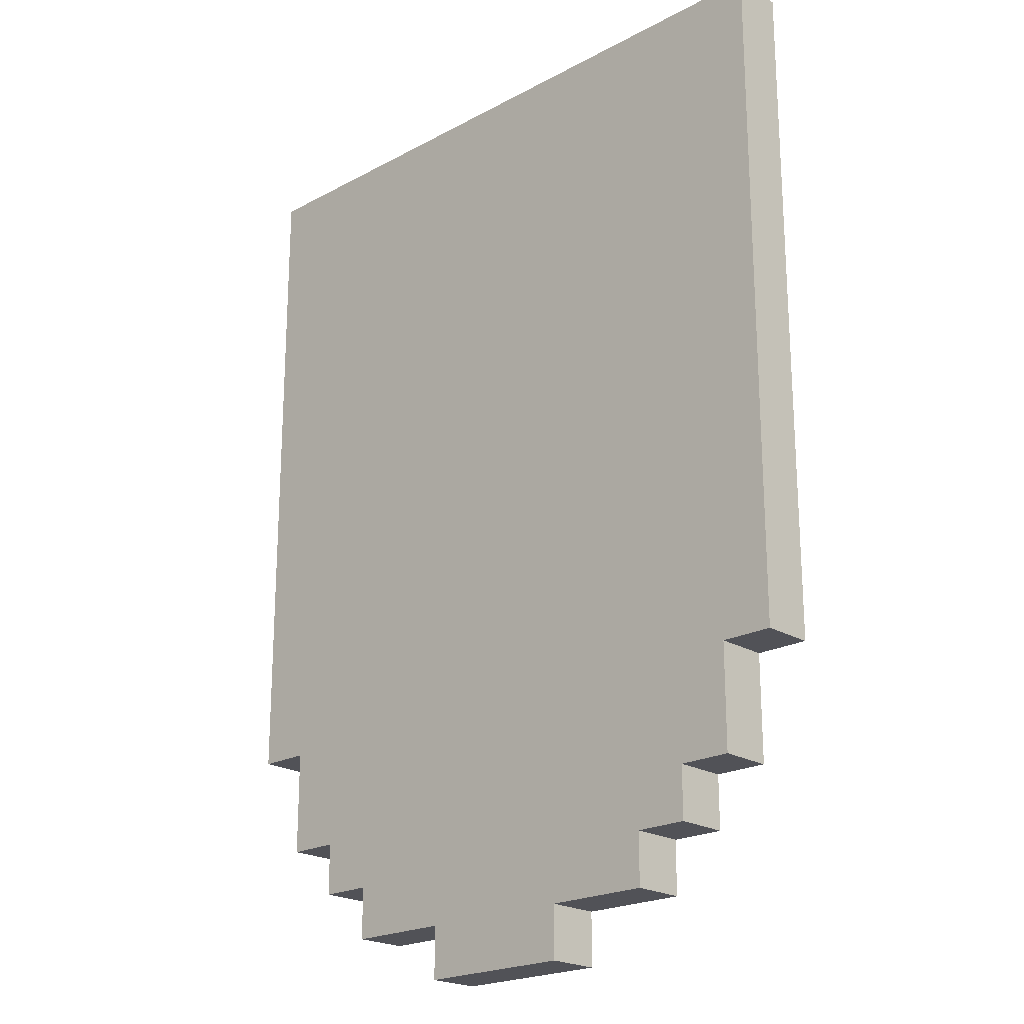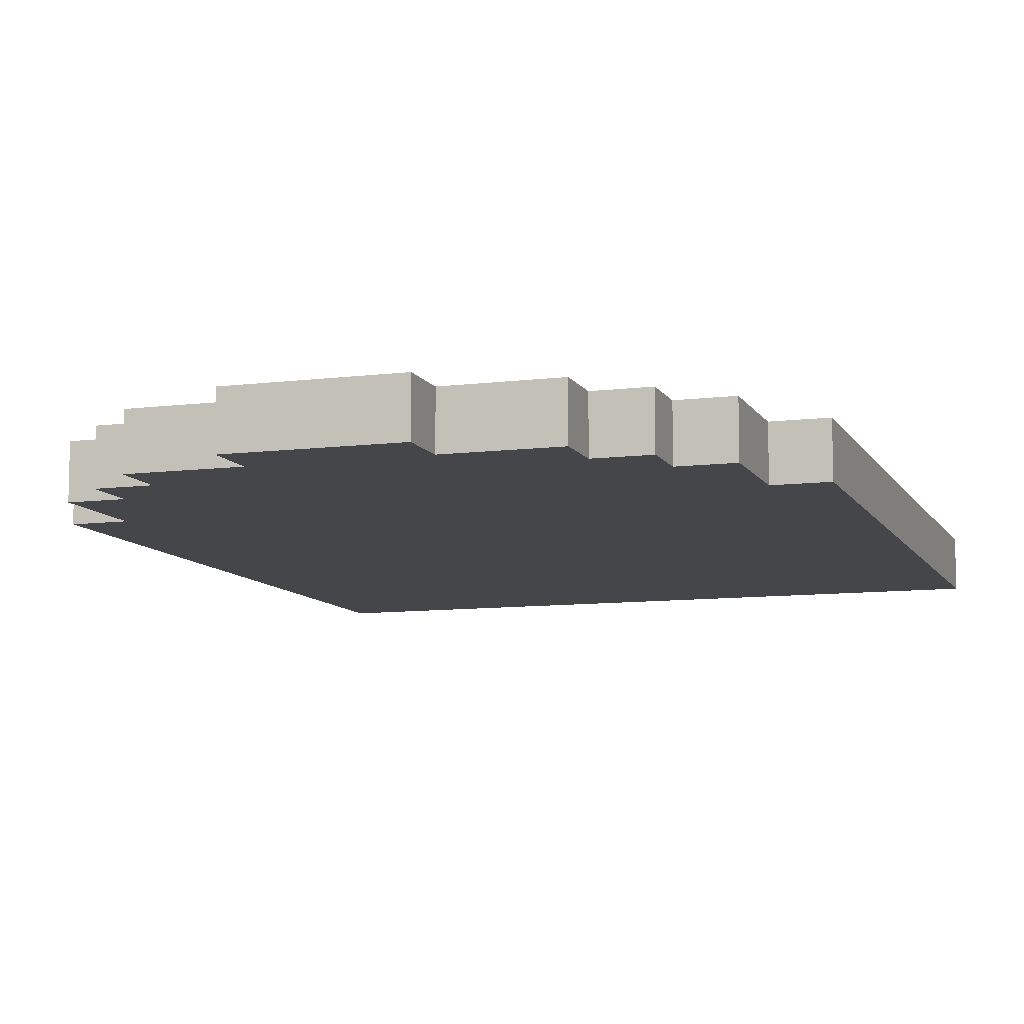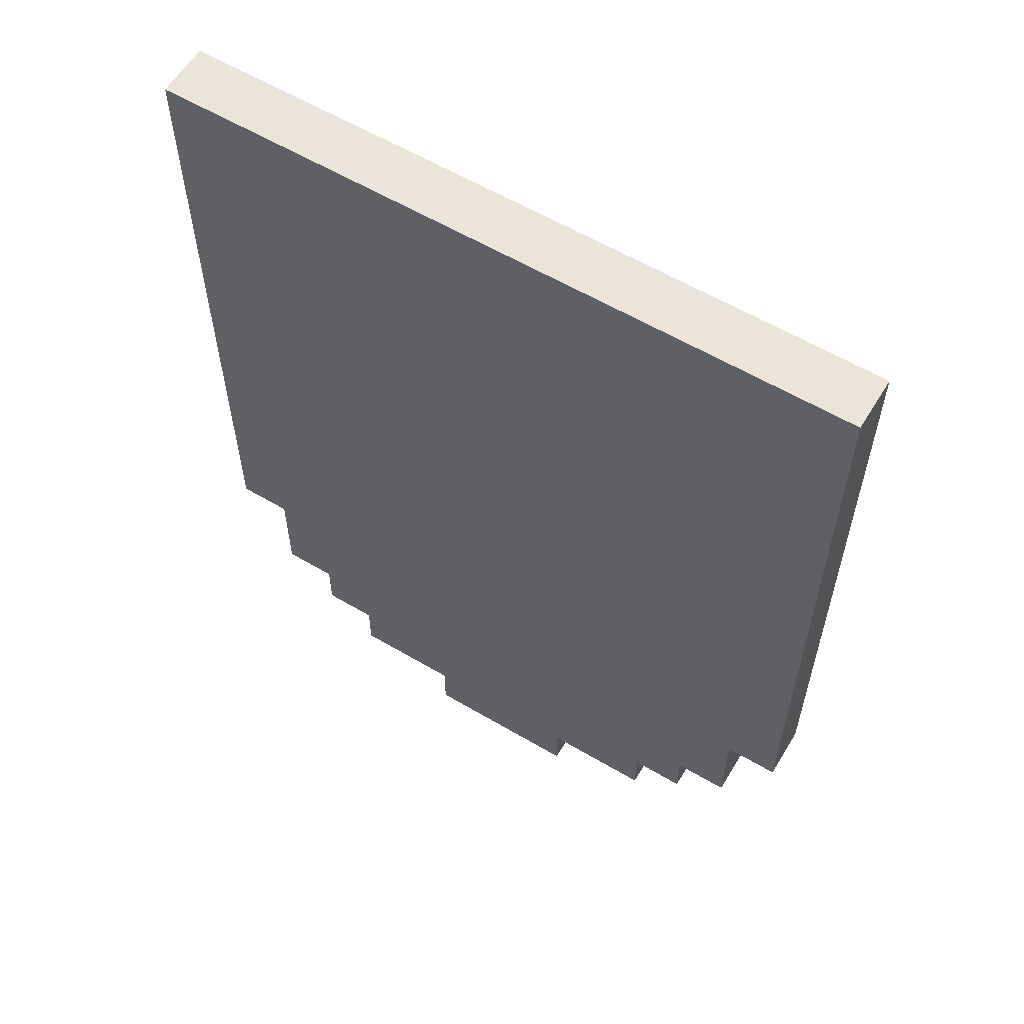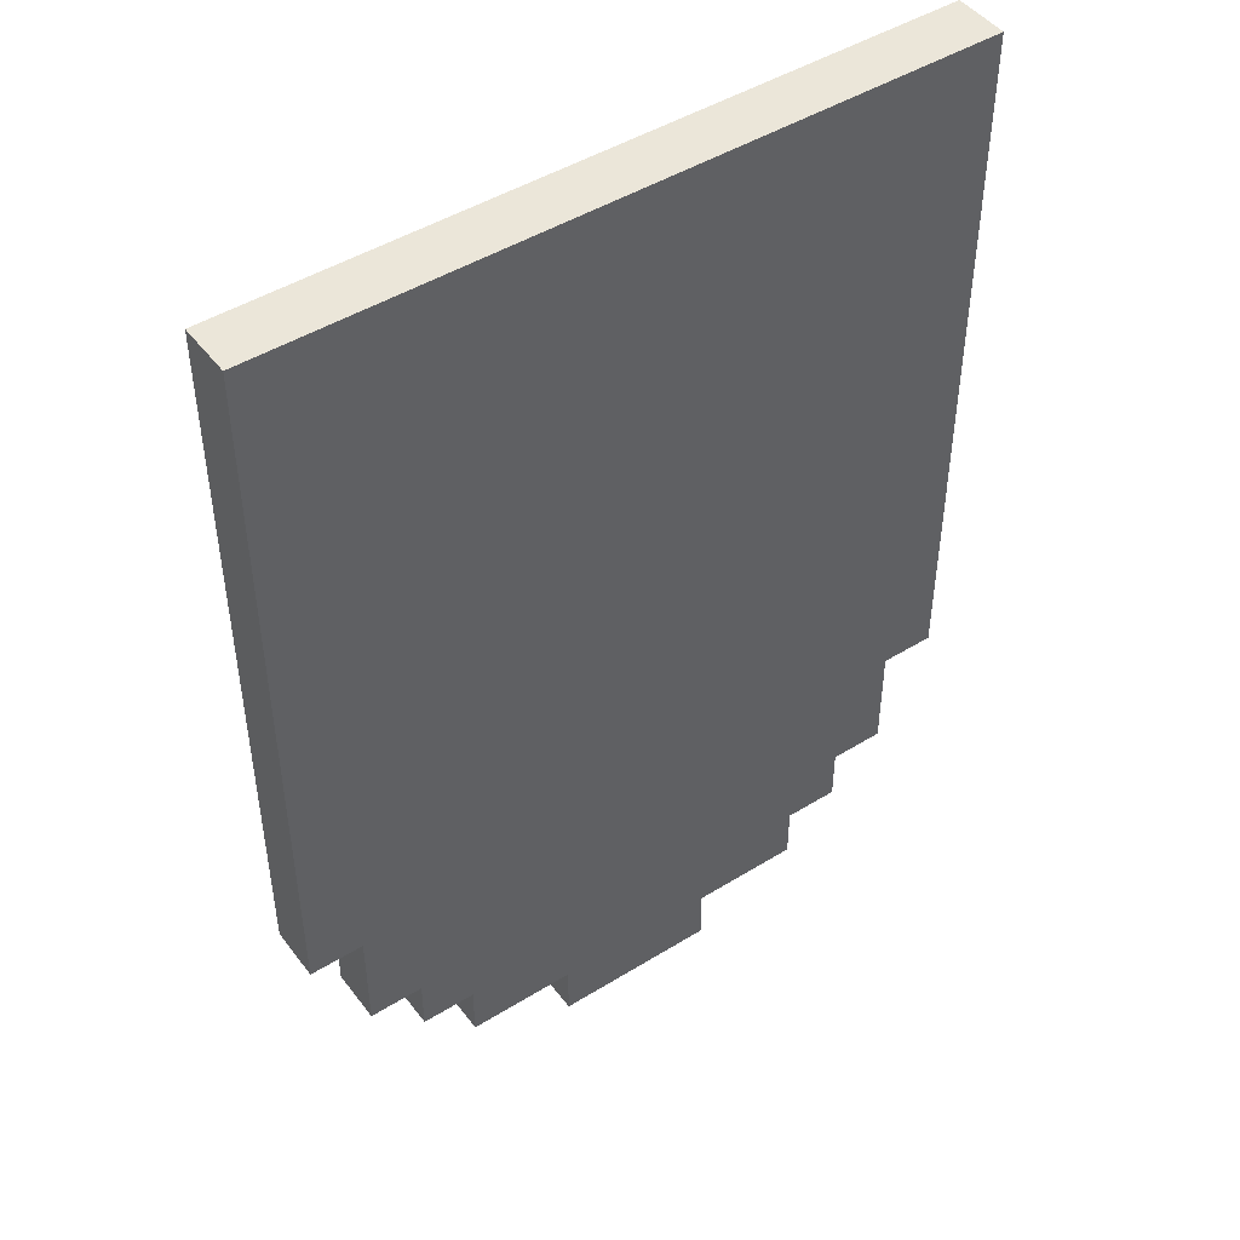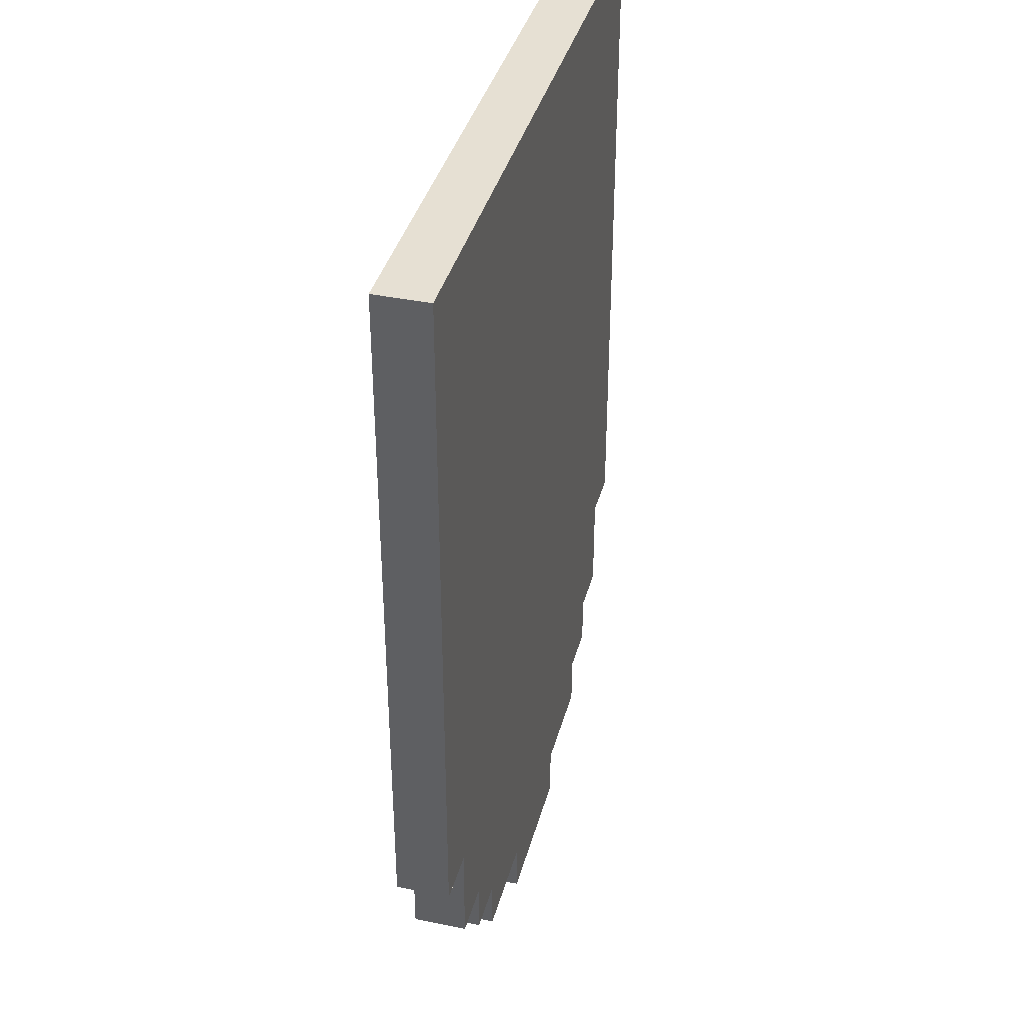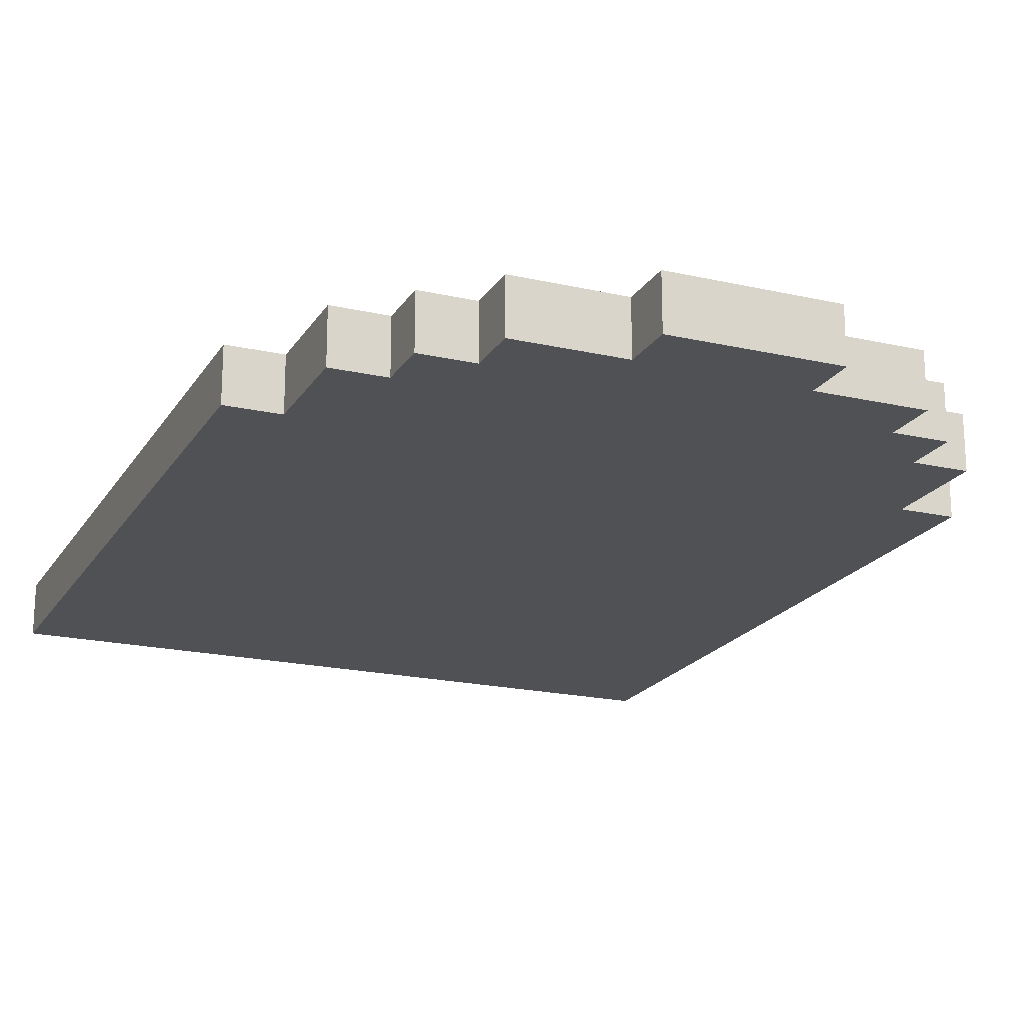
<metadata>
{"format":"obj","ext":"obj","renderer":"f3d","projection":"perspective","resolution":1024,"background":"white","views":[{"elev":-21.4,"azim":-136.4,"up":"+Y"},{"elev":-9.4,"azim":18.4,"up":"+Z"},{"elev":59.6,"azim":-148.8,"up":"+Y"},{"elev":46.7,"azim":-35.1,"up":"+Y"},{"elev":38.3,"azim":104.7,"up":"+Y"},{"elev":-19.7,"azim":-23.0,"up":"+Z"}]}
</metadata>
<code>
v -6.5 5 0.5
v -6.5 5 -0.5
v -6.5 18 0.5
v -6.5 18 -0.5
v -5.5 3 0.5
v -5.5 3 -0.5
v -5.5 5 0.5
v -5.5 5 -0.5
v -4.5 2 0.5
v -4.5 2 -0.5
v -4.5 3 0.5
v -4.5 3 -0.5
v -3.5 1 0.5
v -3.5 1 -0.5
v -3.5 2 0.5
v -3.5 2 -0.5
v -1.5 0 0.5
v -1.5 0 -0.5
v -1.5 1 0.5
v -1.5 1 -0.5
v 1.5 0 0.5
v 1.5 0 -0.5
v 1.5 1 0.5
v 1.5 1 -0.5
v 3.5 1 0.5
v 3.5 1 -0.5
v 3.5 2 0.5
v 3.5 2 -0.5
v 4.5 2 0.5
v 4.5 2 -0.5
v 4.5 3 0.5
v 4.5 3 -0.5
v 5.5 3 0.5
v 5.5 3 -0.5
v 5.5 5 0.5
v 5.5 5 -0.5
v 6.5 5 0.5
v 6.5 5 -0.5
v 6.5 18 0.5
v 6.5 18 -0.5
v -6.5 5 0.5
v -6.5 18 0.5
v -5.5 3 0.5
v -5.5 5 0.5
v -5.5 17 0.5
v -4.5 2 0.5
v -4.5 3 0.5
v -4.5 5 0.5
v -4.5 16 0.5
v -3.5 1 0.5
v -3.5 2 0.5
v -3.5 3 0.5
v -3.5 5 0.5
v -3.5 9 0.5
v -3.5 12 0.5
v -3.5 14 0.5
v -3.5 15 0.5
v -2.5 8 0.5
v -2.5 9 0.5
v -2.5 12 0.5
v -2.5 13 0.5
v -2.5 14 0.5
v -2.5 15 0.5
v -1.5 0 0.5
v -1.5 1 0.5
v -1.5 2 0.5
v -1.5 3 0.5
v -1.5 7 0.5
v -1.5 8 0.5
v -1.5 9 0.5
v -1.5 10 0.5
v -1.5 11 0.5
v -1.5 12 0.5
v -1.5 13 0.5
v -1.5 14 0.5
v -0.5 1 0.5
v -0.5 2 0.5
v -0.5 5 0.5
v -0.5 6 0.5
v -0.5 9 0.5
v -0.5 10 0.5
v -0.5 11 0.5
v -0.5 12 0.5
v 0.5 5 0.5
v 0.5 6 0.5
v 0.5 9 0.5
v 0.5 10 0.5
v 0.5 11 0.5
v 0.5 12 0.5
v 1.5 0 0.5
v 1.5 1 0.5
v 1.5 2 0.5
v 1.5 3 0.5
v 1.5 7 0.5
v 1.5 8 0.5
v 1.5 9 0.5
v 1.5 10 0.5
v 1.5 11 0.5
v 1.5 12 0.5
v 1.5 13 0.5
v 1.5 14 0.5
v 2.5 8 0.5
v 2.5 9 0.5
v 2.5 12 0.5
v 2.5 13 0.5
v 2.5 14 0.5
v 2.5 15 0.5
v 3.5 1 0.5
v 3.5 2 0.5
v 3.5 3 0.5
v 3.5 5 0.5
v 3.5 9 0.5
v 3.5 12 0.5
v 3.5 14 0.5
v 3.5 15 0.5
v 4.5 2 0.5
v 4.5 3 0.5
v 4.5 5 0.5
v 4.5 16 0.5
v 4.5 17 0.5
v 5.5 3 0.5
v 5.5 5 0.5
v 5.5 17 0.5
v 6.5 5 0.5
v 6.5 18 0.5
v -6.5 5 -0.5
v -6.5 18 -0.5
v -5.5 3 -0.5
v -5.5 5 -0.5
v -5.5 17 -0.5
v -4.5 2 -0.5
v -4.5 3 -0.5
v -4.5 5 -0.5
v -4.5 16 -0.5
v -3.5 1 -0.5
v -3.5 2 -0.5
v -3.5 3 -0.5
v -3.5 5 -0.5
v -3.5 9 -0.5
v -3.5 12 -0.5
v -3.5 14 -0.5
v -3.5 15 -0.5
v -2.5 8 -0.5
v -2.5 9 -0.5
v -2.5 12 -0.5
v -2.5 13 -0.5
v -2.5 14 -0.5
v -2.5 15 -0.5
v -1.5 0 -0.5
v -1.5 1 -0.5
v -1.5 2 -0.5
v -1.5 3 -0.5
v -1.5 7 -0.5
v -1.5 8 -0.5
v -1.5 9 -0.5
v -1.5 10 -0.5
v -1.5 11 -0.5
v -1.5 12 -0.5
v -1.5 13 -0.5
v -1.5 14 -0.5
v -0.5 1 -0.5
v -0.5 2 -0.5
v -0.5 5 -0.5
v -0.5 6 -0.5
v -0.5 9 -0.5
v -0.5 10 -0.5
v -0.5 11 -0.5
v -0.5 12 -0.5
v 0.5 5 -0.5
v 0.5 6 -0.5
v 0.5 9 -0.5
v 0.5 10 -0.5
v 0.5 11 -0.5
v 0.5 12 -0.5
v 1.5 0 -0.5
v 1.5 1 -0.5
v 1.5 2 -0.5
v 1.5 3 -0.5
v 1.5 7 -0.5
v 1.5 8 -0.5
v 1.5 9 -0.5
v 1.5 10 -0.5
v 1.5 11 -0.5
v 1.5 12 -0.5
v 1.5 13 -0.5
v 1.5 14 -0.5
v 2.5 8 -0.5
v 2.5 9 -0.5
v 2.5 12 -0.5
v 2.5 13 -0.5
v 2.5 14 -0.5
v 2.5 15 -0.5
v 3.5 1 -0.5
v 3.5 2 -0.5
v 3.5 3 -0.5
v 3.5 5 -0.5
v 3.5 9 -0.5
v 3.5 12 -0.5
v 3.5 14 -0.5
v 3.5 15 -0.5
v 4.5 2 -0.5
v 4.5 3 -0.5
v 4.5 5 -0.5
v 4.5 16 -0.5
v 4.5 17 -0.5
v 5.5 3 -0.5
v 5.5 5 -0.5
v 5.5 17 -0.5
v 6.5 5 -0.5
v 6.5 18 -0.5
v -1.5 0 0.5
v 1.5 0 0.5
v -1.5 0 -0.5
v 1.5 0 -0.5
v -3.5 1 0.5
v -1.5 1 0.5
v 1.5 1 0.5
v 3.5 1 0.5
v -3.5 1 -0.5
v -1.5 1 -0.5
v 1.5 1 -0.5
v 3.5 1 -0.5
v -4.5 2 0.5
v -3.5 2 0.5
v 3.5 2 0.5
v 4.5 2 0.5
v -4.5 2 -0.5
v -3.5 2 -0.5
v 3.5 2 -0.5
v 4.5 2 -0.5
v -5.5 3 0.5
v -4.5 3 0.5
v 4.5 3 0.5
v 5.5 3 0.5
v -5.5 3 -0.5
v -4.5 3 -0.5
v 4.5 3 -0.5
v 5.5 3 -0.5
v -6.5 5 0.5
v -5.5 5 0.5
v 5.5 5 0.5
v 6.5 5 0.5
v -6.5 5 -0.5
v -5.5 5 -0.5
v 5.5 5 -0.5
v 6.5 5 -0.5
v -6.5 18 0.5
v 6.5 18 0.5
v -6.5 18 -0.5
v 6.5 18 -0.5
f 3 2 1
f 4 2 3
f 7 6 5
f 8 6 7
f 11 10 9
f 12 10 11
f 15 14 13
f 16 14 15
f 19 18 17
f 20 18 19
f 21 22 23
f 23 22 24
f 25 26 27
f 27 26 28
f 29 30 31
f 31 30 32
f 33 34 35
f 35 34 36
f 37 38 39
f 39 38 40
f 44 42 41
f 45 42 44
f 47 44 43
f 48 45 44
f 48 44 47
f 49 45 48
f 51 47 46
f 52 48 47
f 52 47 51
f 53 49 48
f 53 48 52
f 54 49 53
f 55 49 54
f 56 49 55
f 57 49 56
f 58 53 52
f 58 54 53
f 59 55 54
f 59 54 58
f 60 56 55
f 60 55 59
f 61 56 60
f 62 57 56
f 62 56 61
f 63 49 57
f 63 57 62
f 65 51 50
f 66 52 51
f 66 51 65
f 67 58 52
f 67 52 66
f 68 58 67
f 69 59 58
f 69 58 68
f 70 60 59
f 70 59 69
f 71 60 70
f 72 60 71
f 73 61 60
f 73 60 72
f 74 62 61
f 74 61 73
f 74 63 62
f 75 63 74
f 76 65 64
f 76 66 65
f 77 68 67
f 77 66 76
f 77 67 66
f 78 68 77
f 79 68 78
f 80 71 70
f 80 70 69
f 81 72 71
f 81 71 80
f 82 73 72
f 82 72 81
f 82 74 73
f 83 74 82
f 84 78 77
f 84 79 78
f 85 68 79
f 85 79 84
f 86 81 80
f 86 80 69
f 86 83 82
f 86 82 81
f 87 83 86
f 88 83 87
f 89 74 83
f 89 83 88
f 90 76 64
f 91 77 76
f 91 76 90
f 92 85 84
f 92 77 91
f 92 84 77
f 93 85 92
f 94 68 85
f 94 85 93
f 94 69 68
f 95 86 69
f 95 69 94
f 95 87 86
f 96 87 95
f 97 88 87
f 97 87 96
f 98 89 88
f 98 88 97
f 99 74 89
f 99 89 98
f 100 75 74
f 100 74 99
f 101 63 75
f 101 75 100
f 102 96 95
f 102 94 93
f 102 95 94
f 103 99 98
f 103 96 102
f 103 98 97
f 103 97 96
f 104 100 99
f 104 99 103
f 105 101 100
f 105 100 104
f 106 63 101
f 106 101 105
f 107 49 63
f 107 63 106
f 108 92 91
f 109 93 92
f 109 92 108
f 110 103 102
f 110 93 109
f 110 102 93
f 111 103 110
f 112 104 103
f 112 103 111
f 113 106 105
f 113 104 112
f 113 105 104
f 114 107 106
f 114 106 113
f 115 49 107
f 115 107 114
f 116 110 109
f 117 111 110
f 117 110 116
f 118 112 111
f 118 111 117
f 118 115 114
f 118 113 112
f 118 114 113
f 119 45 49
f 119 115 118
f 119 49 115
f 120 42 45
f 120 45 119
f 121 118 117
f 122 119 118
f 122 118 121
f 122 120 119
f 123 42 120
f 123 120 122
f 124 123 122
f 125 42 123
f 125 123 124
f 126 127 129
f 129 127 130
f 128 129 132
f 129 130 133
f 132 129 133
f 133 130 134
f 131 132 136
f 132 133 137
f 136 132 137
f 133 134 138
f 137 133 138
f 138 134 139
f 139 134 140
f 140 134 141
f 141 134 142
f 137 138 143
f 138 139 143
f 139 140 144
f 143 139 144
f 140 141 145
f 144 140 145
f 145 141 146
f 141 142 147
f 146 141 147
f 142 134 148
f 147 142 148
f 135 136 150
f 136 137 151
f 150 136 151
f 137 143 152
f 151 137 152
f 152 143 153
f 143 144 154
f 153 143 154
f 144 145 155
f 154 144 155
f 155 145 156
f 156 145 157
f 145 146 158
f 157 145 158
f 146 147 159
f 158 146 159
f 147 148 159
f 159 148 160
f 149 150 161
f 150 151 161
f 152 153 162
f 161 151 162
f 151 152 162
f 162 153 163
f 163 153 164
f 155 156 165
f 154 155 165
f 156 157 166
f 165 156 166
f 157 158 167
f 166 157 167
f 158 159 167
f 167 159 168
f 162 163 169
f 163 164 169
f 164 153 170
f 169 164 170
f 165 166 171
f 154 165 171
f 167 168 171
f 166 167 171
f 171 168 172
f 172 168 173
f 168 159 174
f 173 168 174
f 149 161 175
f 161 162 176
f 175 161 176
f 169 170 177
f 176 162 177
f 162 169 177
f 177 170 178
f 170 153 179
f 178 170 179
f 153 154 179
f 154 171 180
f 179 154 180
f 171 172 180
f 180 172 181
f 172 173 182
f 181 172 182
f 173 174 183
f 182 173 183
f 174 159 184
f 183 174 184
f 159 160 185
f 184 159 185
f 160 148 186
f 185 160 186
f 180 181 187
f 178 179 187
f 179 180 187
f 183 184 188
f 187 181 188
f 182 183 188
f 181 182 188
f 184 185 189
f 188 184 189
f 185 186 190
f 189 185 190
f 186 148 191
f 190 186 191
f 148 134 192
f 191 148 192
f 176 177 193
f 177 178 194
f 193 177 194
f 187 188 195
f 194 178 195
f 178 187 195
f 195 188 196
f 188 189 197
f 196 188 197
f 190 191 198
f 197 189 198
f 189 190 198
f 191 192 199
f 198 191 199
f 192 134 200
f 199 192 200
f 194 195 201
f 195 196 202
f 201 195 202
f 196 197 203
f 202 196 203
f 199 200 203
f 197 198 203
f 198 199 203
f 134 130 204
f 203 200 204
f 200 134 204
f 130 127 205
f 204 130 205
f 202 203 206
f 203 204 207
f 206 203 207
f 204 205 207
f 205 127 208
f 207 205 208
f 207 208 209
f 208 127 210
f 209 208 210
f 213 212 211
f 214 212 213
f 219 216 215
f 220 216 219
f 221 218 217
f 222 218 221
f 227 224 223
f 228 224 227
f 229 226 225
f 230 226 229
f 235 232 231
f 236 232 235
f 237 234 233
f 238 234 237
f 243 240 239
f 244 240 243
f 245 242 241
f 246 242 245
f 247 248 249
f 249 248 250

</code>
